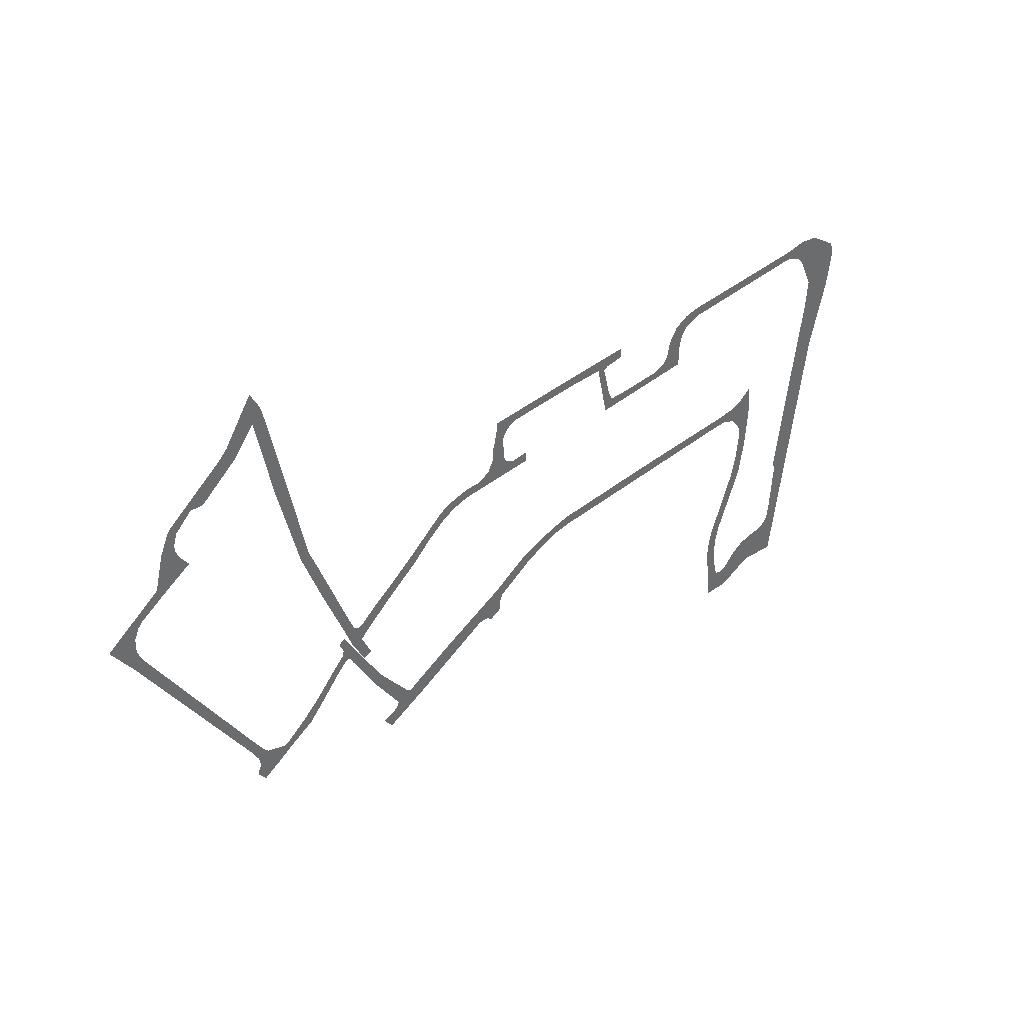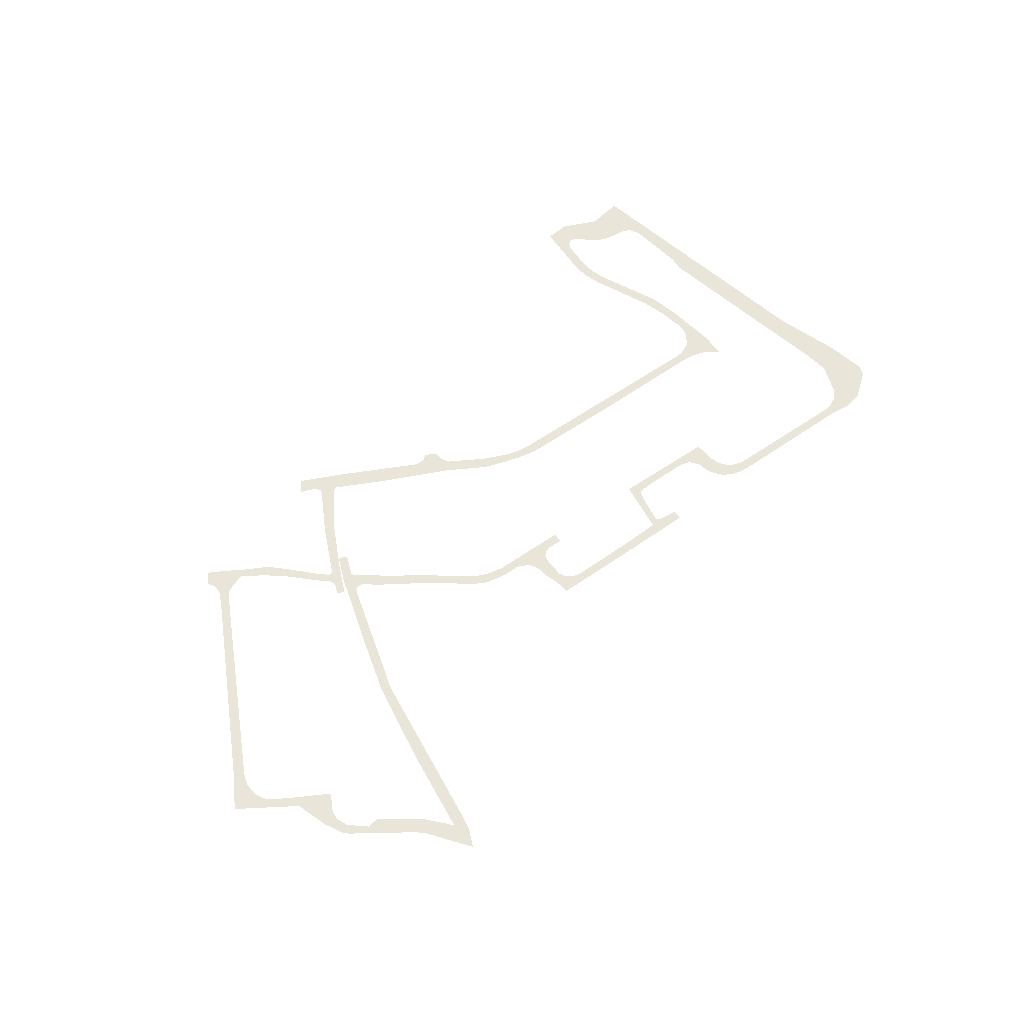
<metadata>
{"format":"obj","ext":"obj","renderer":"f3d","projection":"perspective","resolution":1024,"background":"white","views":[{"elev":39.8,"azim":-41.7,"up":"+Z"},{"elev":58.0,"azim":-39.7,"up":"+Y"}]}
</metadata>
<code>
g default
v 1987 -0 -1915
v 1713 -0 -1992
v 1478 -0 -2109
v 1140 -0 -2384
v 819.6 -0 -2693
v 581.9 -0 -2879
v 204 -0 -3186
v -218.4 -0 -3549
v -330.4 -0 -3374
v -56.61 -0 -3137
v 269.8 -0 -2896
v 716.5 -0 -2538
v 1066 -0 -2241
v 1375 -0 -1974
v 1561 -0 -1857
v 1759 -0 -1800
v 1984 -0 -1748
v 8120 -0 -6702
v 8159 -0 -7061
v 8250 -0 -7801
v 8687 -0 -7804
v 9295 -0 -7492
v 9938 -0 -7554
v 1.008e+04 -0 -6450
v 9841 -0 -6413
v 9813 -0 -6651
v 9726 -0 -6800
v 9598 -0 -6877
v 9379 -0 -6901
v 9122 -0 -6964
v 8903 -0 -7103
v 8663 -0 -7367
v 8545 -0 -7412
v 8437 -0 -7374
v 8378 -0 -7259
v 8350 -0 -7037
v 8313 -0 -6697
v 9893 -0 -5548
v 9854 -0 -5299
v 1.012e+04 -0 -3314
v 1.032e+04 -0 -1811
v 1.035e+04 -0 -1323
v 1.012e+04 -0 -816.1
v 9973 -0 -643.8
v 9727 -0 -554.5
v 9630 -0 -551.4
v 9603 -0 -396.7
v 9733 -0 -386.1
v 1.006e+04 -0 -321
v 1.038e+04 -0 -372.6
v 1.087e+04 -0 -694.8
v 1.093e+04 -0 -822.5
v 1.095e+04 -0 -915
v 1.086e+04 -0 -1601
v 1.056e+04 -0 -2807
v 7360 -0 -711.7
v 7124 -0 -811.3
v 6994 -0 -995.6
v 6955 -0 -1177
v 6949 -0 -1557
v 5167 -0 -1693
v 4968 -0 -754
v 4390 -0 -763.1
v 4378 -0 -597.3
v 5493 -0 -536.5
v 5505 -0 -708.6
v 5176 -0 -760
v 5107 -0 -814.4
v 5236 -0 -1343
v 5310 -0 -1506
v 5542 -0 -1512
v 6369 -0 -1461
v 6553 -0 -1391
v 6662 -0 -1225
v 6698 -0 -986.5
v 6852 -0 -732.8
v 7088 -0 -593.9
v 7348 -0 -539.5
v 3311 -0 -1826
v 3301 -0 -1651
v 3015 -0 -1677
v 2932 -0 -1645
v 2852 -0 -1581
v 2811 -0 -1476
v 2795 -0 -1091
v 2859 -0 -970.3
v 2980 -0 -871.6
v 3097 -0 -836.6
v 2655 -0 -706.1
v 2652 -0 -862.1
v 2598 -0 -1145
v 2560 -0 -1225
v 2569 -0 -1410
v 2474 -0 -1610
v 2327 -0 -1715
v 2248 -0 -1741
v -566.5 -0 -4079
v -414.8 -0 -4010
v -704.1 -0 -3459
v -823.2 -0 -3526
v -740.8 -0 -3716
v -770.6 -0 -3824
v -950.7 -0 -4004
v -851.6 -0 -4112
v -690.4 -0 -3952
v -623.9 -0 -3961
v 301.3 -0 -5551
v -134.2 -0 -4869
v 28.71 -0 -4775
v 506.1 -0 -5408
v -177.8 -0 -4073
v -323.7 -0 -4146
v -556.5 -0 -3683
v -705.2 -0 -3274
v -549.5 -0 -3221
v -492 -0 -3352
v -435.9 -0 -3394
v -354.5 -0 -3685
v -1149 -0 -1588
v -1273 -0 -1270
v -1865 -0 1675
v -1929 -0 1928
v -2088 -0 2232
v -2253 -0 1981
v -2573 -0 1492
v -2442 -0 1240
v -2088 -0 1696
v -1802 -0 232.5
v -1432 -0 -1326
v -1072 -0 -2324
v 8322 -0 -6444
v 8377 -0 -6200
v 8827 -0 -5012
v 8927 -0 -4372
v 8984 -0 -3502
v 8942 -0 -3058
v 8727 -0 -3245
v 8464 -0 -3348
v 8162 -0 -3386
v 8155 -0 -3548
v 8304 -0 -3553
v 8543 -0 -3638
v 8718 -0 -3855
v 8764 -0 -4109
v 8715 -0 -4593
v 8616 -0 -5024
v 8313 -0 -5852
v 8205 -0 -6142
v 8141 -0 -6414
v 4314 -0 -3800
v 4295 -0 -3621
v 6226 -0 -3489
v 3715 -0 -3787
v 3267 -0 -3967
v 2640 -0 -4386
v 2772 -0 -4549
v 3379 -0 -4138
v 3795 -0 -3928
v 2704 -0 -4691
v 2697 -0 -4869
v 2499 -0 -4983
v 2414 -0 -4907
v 2244 -0 -4904
v 937.3 -0 -5673
v 181.6 -0 -6089
v 25.57 -0 -5878
v 267.2 -0 -5761
v 320 -0 -5706
v 348.5 -0 -5638
v 565.6 -0 -5484
v 1537 -0 -4981
v -1221 -0 -4549
v -1508 -0 -4869
v -1939 -0 -5138
v -2022 -0 -5030
v -1630 -0 -4716
v -1329 -0 -4431
v -2066 -0 -5042
v -2400 -0 -4932
v -2479 -0 -4842
v -2578 -0 -4689
v -2713 -0 -4773
v -2594 -0 -4999
v -2573 -0 -5154
v -2642 -0 -5321
v -2504 -0 -5521
v -2164 -0 -5300
v -4432 -0 -1562
v -4583 -0 -1684
v -4967 -0 -1104
v -4031 -0 -406.4
v -3878 -0 186
v -3631 -0 108.9
v -3430 -0 -225.9
v -3955 -0 -565.2
v -4352 -0 -838.3
v -4432 -0 -929.3
v -4509 -0 -1111
v -4515 -0 -1351
v -3647 -0 235.1
v -3582 -0 442.1
v -3296 -0 723.6
v -3079 -0 706.8
v -2709 -0 1352
v -3248 -0 925.8
v -3662 -0 596.1
v -3734 -0 509.5
v 2268 -0 -1896
v 2502 -0 -1881
v 2935 -0 -688.4
v 3048 -0 -681.3
v 1.049e+04 -0 -3348
v 1.019e+04 -0 -2777
v 1.023e+04 -0 -5358
v 1.019e+04 -0 -5597
v 1.005e+04 -0 -6698
v 8185 -0 -7271
v 8484 -0 -5918
v 8739 -0 -4351
v 8890 -0 -4609
v 8944 -0 -4116
v 6235 -0 -3674
v 2088 -0 -4684
v 1691 -0 -5230
v 522.6 -0 -5901
v 463 -0 -5934
v 391.5 -0 -5973
v 695.2 -0 -5806
v 769.7 -0 -5428
v -483 -0 -3880
v -609 -0 -3641
v -2370 -0 -5434
v -4727 -0 -1466
v -4672 -0 -884.3
v -4554 -0 -796
v -4455 -0 -722.4
v -4835 -0 -1302
v -3828 -0 298.3
v -3504 -0 518.5
v -2546 -0 1153
v -1586 -0 285.2
v -910.6 -0 -2237
v -1312 -0 -1657
v -2054 -0 1525
v 456.5 -0 -2747
v 369.4 -0 -3051
v 65.64 -0 -3047
v 54.83 -0 -3314
v 2369 -0 -1889
v 2944 -0 -1851
v 3033 -0 -1845
v 1850 -0 -1953
v 2800 -0 -1203
v 3008 -0 -863.3
v 4936 -0 -566.9
v 5165 -0 -554.4
v 4984 -0 -832.1
v 5101 -0 -1381
v 5536 -0 -1665
v 6400 -0 -1599
v 6618 -0 -1583
v 6952 -0 -1367
v 7070 -0 -888
v 1.023e+04 -0 -1070
v 1.029e+04 -0 -1188
v 1.003e+04 -0 -6864
v 9617 -0 -7523
v 8848 -0 -7722
v 9456 -0 -7507
v 9130 -0 -7577
v 2536 -0 -4442
v -3941 -0 -56.8
v -3367 -0 830.7
v 9804 -0 -7076
v 9604 -0 -7099
v 9408 -0 -7132
v 9196 -0 -7191
v 9007 -0 -7319
v 9927 -0 -7012
v 8788 -0 -7608
v 8905 -0 -7427
v 8851 -0 -7532
v 9144 -0 -7030
v 9387 -0 -6970
v 9599 -0 -6943
v 9758 -0 -6916
v 9825 -0 -6821
v 9843 -0 -6657
v 9868 -0 -6417
v 9870 -0 -5935
v 9251 -0 -6991
v 9800 -0 -6881
v 8930 -0 -7160
v 9032 -0 -7087
v 8704 -0 -7446
v 8801 -0 -7295
v 8646 -0 -7690
v 8719 -0 -7661
v 8585 -0 -7524
v 8652 -0 -7499
v 8744 -0 -7383
v 8406 -0 -7445
v 8522 -0 -7527
v 8456 -0 -7501
v 8398 -0 -7655
v 8484 -0 -7689
v 8570 -0 -7695
v 8293 -0 -7264
v 8269 -0 -7047
v 8231 -0 -6699
v 8242 -0 -6431
v 8302 -0 -6175
v 8413 -0 -5891
v 8735 -0 -5018
v 8824 -0 -4603
v 8847 -0 -4363
v 8863 -0 -4113
v 8891 -0 -3666
v 8839 -0 -3357
v 8893 -0 -3256
v 8959 -0 -3235
v 8158 -0 -3467
v 8309 -0 -3462
v 8574 -0 -3572
v 8772 -0 -3807
v 8831 -0 -4112
v 8816 -0 -4359
v 8790 -0 -4600
v 8698 -0 -5020
v 8386 -0 -5880
v 8279 -0 -6167
v 8213 -0 -6426
v 8198 -0 -6700
v 8239 -0 -7051
v 8262 -0 -7266
v 8332 -0 -7802
v 8826 -0 -3943
v 8747 -0 -3966
v 8874 -0 -3927
v 8956 -0 -3930
v 4016 -0 -3848
v 3960 -0 -3704
v 3371 -0 -4127
v 3508 -0 -3870
v 3576 -0 -4016
v 3787 -0 -3912
v 3290 -0 -4002
v 3515 -0 -3885
v 2742 -0 -4512
v 2629 -0 -4580
v 2198 -0 -4838
v 1651 -0 -5165
v 898.6 -0 -5617
v 808.1 -0 -5484
v 1569 -0 -5033
v 2109 -0 -4713
v 2545 -0 -4455
v 621.3 -0 -5693
v 723.3 -0 -5690
v 706.6 -0 -5520
v 622.1 -0 -5514
v 446.8 -0 -5568
v 530.4 -0 -5651
v 384.1 -0 -5692
v 390.4 -0 -5489
v -70.68 -0 -4837
v -357.3 -0 -4432
v -1901 -0 1815
v -1953 -0 1893
v -2045 -0 2031
v -4698 -0 -1222
v -4777 -0 -1390
v -4704 -0 -1343
v -4673 -0 -1437
v -4566 -0 -1670
v -3897 -0 -71.4
v -3970 -0 -333.6
v -3867 -0 34.92
v -2046 -0 1757
v -2149 -0 1801
v -2353 -0 1830
v -2254 -0 1748
v -2508 -0 1366
v -2636 -0 1263
v -3171 -0 825.9
v -2007 -0 1563
v -1745 -0 246.4
v 8973 -0 -3668
v 8906 -0 -3754
v 8658 -0 -3392
v 8300 -0 -3368
v 8300 -0 -7571
v 8207 -0 -7450
v 8242 -0 -7449
v 8218 -0 -7269
v 8190 -0 -7057
v 8151 -0 -6702
v 8153 -0 -6416
v 8219 -0 -6147
v 2570 -0 -1876
v 2731 -0 -1591
v 2694 -0 -1754
v 2732 -0 -1673
v 6571 -0 -1444
v 6685 -0 -1383
v 6695 -0 -1220
v 6651 -0 -1421
v 6831 -0 -1374
v 6816 -0 -1200
v 6861 -0 -991.5
v 6982 -0 -825.2
v 7111 -0 -730.8
v 6766 -0 -1484
v 6825 -0 -1072
v 6917 -0 -888.7
v 1.069e+04 -0 -1667
v 1.059e+04 -0 -1162
v 1.052e+04 -0 -1059
v 1.044e+04 -0 -948.8
v 1.022e+04 -0 -640
v 1.004e+04 -0 -406.4
v 1.069e+04 -0 -1403
v 1.064e+04 -0 -1246
v 8285 -0 -7448
v 8317 -0 -7447
v 8330 -0 -7549
v 8431 -0 -7473
v 8556 -0 -7525
v 8531 -0 -7407
v 8462 -0 -7383
v 8491 -0 -7393
v 8518 -0 -7402
v 8587 -0 -7804
v 8493 -0 -7803
v 8401 -0 -7802
v 8222 -0 -7577
v 8767 -0 -7763
v 8604 -0 -7389
v 8691 -0 -7336
v 8768 -0 -7251
v 1e+04 -0 -7082
v 8439 -0 -3504
v 8424 -0 -3596
v 8758 -0 -3509
v 8674 -0 -3665
v 8631 -0 -3747
v 6231 -0 -3593
v 4305 -0 -3720
v 3988 -0 -3776
v 3756 -0 -3860
v 3548 -0 -3957
v 3341 -0 -4080
v 2700 -0 -4461
v 2592 -0 -4525
v 2158 -0 -4782
v 1614 -0 -5106
v 856.8 -0 -5556
v 542 -0 -5454
v 445.2 -0 -5450
v 489.9 -0 -5517
v 546.6 -0 -5574
v 621.7 -0 -5603
v 714.4 -0 -5600
v -24.46 -0 -4808
v -490.7 -0 -4044
v -552.2 -0 -3920
v -672.5 -0 -3677
v -763.7 -0 -3493
v -370.7 -0 -4437
v -279.7 -0 -4390
v -214.7 -0 -4355
v 9376 -0 -7500
v 9293 -0 -7164
v 9234 -0 -6936
v 9213 -0 -7534
v 9100 -0 -7256
v 9012 -0 -7033
v 1.014e+04 -0 -5973
v 1.09e+04 -0 -1334
v 1.034e+04 -0 -1550
v 1.092e+04 -0 -1150
v 1.034e+04 -0 -1393
v 6682 -0 -1092
v 6697 -0 -1090
v 6977 -0 -1077
v 7036 -0 -936.5
v 6784 -0 -844.7
v 2521 -0 -1510
v 2377 -0 -1680
v 2843 -0 -1858
v 2848 -0 -1705
v 2937 -0 -1729
v 3020 -0 -1727
v 3305 -0 -1720
v 2401 -0 -1662
v 2447 -0 -1629
v 3587 -0 -4033
v 2326 -0 -4761
v 2291 -0 -4703
v 2248 -0 -4631
v 2233 -0 -4606
v 761.8 -0 -5770
v -4513 -0 -1277
v -4811 -0 -987.9
v -3818 -0 -477
v -3579 -0 -14.32
v -2153 -0 1611
v -2189 -0 1781
v -2118 -0 1656
v -2070 -0 1605
v -2026 -0 1659
g polySurface996 polySurface18 group1
f 16 252 2 15
f 15 2 3 14
f 10 248 8 9
f 7 247 11 246
f 6 245 12 5
f 4 5 12 13
f 3 4 13 14
f 309 310 37 36
f 288 289 24 216
f 279 292 287 266
f 285 286 274 275
f 473 291 284 276
f 476 294 283 277
f 298 300 295 280
f 33 299 428 429
f 308 309 36 35
f 34 302 35
f 46 47 48 45
f 55 212 40 213
f 55 416 54
f 481 423 417 53
f 52 53 417 418
f 51 419 420 50
f 420 421 49 50
f 48 49 421
f 47 46 56 78
f 412 56 57
f 411 412 57 263
f 486 415 411 263
f 409 414 485 59
f 261 413 60
f 67 256 65 66
f 62 67 68 257
f 71 259 61 70
f 96 95 249 208
f 96 208 1 17
f 83 401 84
f 92 253 84 93
f 85 91 90 86
f 89 210 254 87
f 88 211 64 63
f 90 89 87 86
f 105 104 103 102
f 465 466 230 98
f 467 468 99 231
f 102 101 106 105
f 464 470 471 109
f 459 464 109 110
f 116 113 114 115
f 113 116 117 118
f 118 111 112 113
f 8 118 117 9
f 370 123 122 369
f 124 508 382 381
f 368 369 122
f 128 387 129
f 119 243 129 120
f 320 321 135 319
f 131 37 310 311
f 132 131 311 312
f 132 312 313 218
f 133 314 315 220
f 134 316 317 221
f 319 135 318 444
f 138 137 390
f 322 323 141 140
f 152 447 448 151
f 448 449 342 151
f 347 155 154
f 497 345 346 158
f 165 166 167 227
f 362 460 461 363
f 456 457 354 355
f 155 453 454 357
f 162 159 160 161
f 177 103 104 172
f 176 177 172 173
f 176 173 174 175
f 178 175 174 187
f 178 187 179
f 184 232 186 185
f 179 184 183 180
f 180 183 182 181
f 375 182 189
f 191 377 505 195
f 196 236 191 195
f 200 193 192 238
f 200 238 207 201
f 204 125 383 384
f 204 384 385 205
f 205 385 202 273
f 201 207 206 239
f 290 478 24 289
f 40 212 214 39
f 39 214 215 38
f 133 218 313 314
f 134 220 315 316
f 339 340 221 317
f 152 139 322 447
f 455 456 355 356
f 358 363 461 462
f 169 364 168
f 168 226 227 167
f 359 502 228 358
f 466 467 231 230
f 179 187 232 184
f 374 375 189 233
f 371 504 234 198
f 198 234 235 197
f 197 235 236 196
f 371 373 372 237
f 130 242 115 114
f 130 243 119 242
f 128 244 386 387
f 6 246 11 245
f 7 248 10 247
f 402 490 400
f 402 496 94 403
f 492 493 251 250
f 79 251 493 494
f 16 17 1 252
f 85 253 92 91
f 88 254 210 211
f 62 63 64 255
f 62 255 256 67
f 69 258 257 68
f 61 258 69 70
f 72 260 259 71
f 72 404 261 260
f 408 409 59 262
f 52 418 419 51
f 287 288 216 266
f 284 285 275 276
f 281 296 293 278
f 454 499 500 357
f 194 376 378 506
f 206 273 202 239
f 274 279 441 23
f 275 274 23 267
f 276 275 267 269
f 472 473 276 269
f 475 476 277 22
f 280 282 268
f 268 282 281 270
f 270 281 278
f 29 284 291 474
f 28 285 284 29
f 28 27 286 285
f 27 287 292 286
f 26 288 287 27
f 26 25 289 288
f 290 289 25
f 294 477 30 283
f 296 440 31 293
f 282 301 296 281
f 297 298 437 21
f 32 295 300 438
f 299 300 298 297
f 295 301 282 280
f 426 427 304 305
f 303 306 305 304
f 299 297 307 428
f 392 436 393 394
f 394 424 392
f 395 396 334 335
f 396 397 333 334
f 332 333 397 398
f 331 332 398 399
f 330 331 399 147
f 329 330 147 146
f 328 329 146 145
f 327 328 145 219
f 326 327 219 144
f 324 445 446 142
f 137 320 319
f 136 320 137
f 139 391 323 322
f 323 442 443 141
f 319 444 390 137
f 337 339 317 326
f 317 316 327 326
f 316 315 328 327
f 315 314 329 328
f 314 313 330 329
f 313 312 331 330
f 312 311 332 331
f 311 310 333 332
f 334 333 310 309
f 335 334 309 308
f 305 435 336 392
f 338 337 326 144
f 135 388 389 318
f 158 346 341
f 347 348 451 452
f 450 451 348 153
f 449 450 153 342
f 344 348 347 154
f 153 348 344
f 156 349 343 157
f 452 453 155 347
f 350 349 156 159
f 162 498 350 159
f 163 224 352 351
f 164 353 352 224
f 355 354 229 171
f 356 355 171 223
f 357 500 501 271
f 155 357 271
f 354 360 361 229
f 353 359 463 457
f 462 463 359 358
f 362 363 364 169
f 225 363 358 228
f 168 364 225 226
f 169 107 365 362
f 107 108 366 365
f 108 469 367 366
f 510 511 386 244
f 380 370 369 379
f 124 123 370
f 373 374 233 372
f 199 374 373 503
f 199 188 375 374
f 181 182 375 188
f 191 272 376 377
f 192 378 376 272
f 380 379 127
f 382 383 125 381
f 382 507 126 383
f 384 383 126 240
f 385 384 240 203
f 202 385 203
f 386 511 368 121
f 387 386 121 241
f 129 387 241 120
f 318 389 325
f 390 444 445 324
f 138 442 323 391
f 395 394 393 217
f 19 396 395 217
f 19 18 397 396
f 398 397 18 149
f 399 398 149 148
f 147 399 148
f 84 401 488 93
f 73 404 72
f 73 405 407 404
f 74 406 405 73
f 483 484 406 74
f 404 407 413 261
f 405 406 409 408
f 484 414 409 406
f 76 411 415 487
f 76 77 412 411
f 77 78 56 412
f 413 407 405 408
f 286 292 279 274
f 55 213 41 416
f 417 423 482 42
f 418 417 42 265
f 419 418 265 264
f 420 419 264 43
f 44 421 420 43
f 48 421 44 45
f 335 424 394 395
f 308 425 424 335
f 35 302 425 308
f 424 425 426 392
f 425 302 427 426
f 428 307 306 303
f 429 428 303 432
f 430 427 302 34
f 431 304 427 430
f 432 303 304 431
f 426 305 392
f 433 307 297 21
f 434 306 307 433
f 305 306 434 435
f 336 20 436 392
f 437 298 280 268
f 438 300 299 33
f 32 439 301 295
f 301 439 440 296
f 441 279 266
f 138 390 324 442
f 443 442 324 142
f 389 388 340 339
f 325 389 339 337
f 143 325 337 338
f 136 321 320
f 445 444 318 325
f 446 445 325 143
f 447 322 140 222
f 448 447 222 150
f 341 449 448 150
f 341 346 450 449
f 346 345 451 450
f 452 451 345 343
f 343 349 453 452
f 454 453 349 350
f 350 498 499 454
f 351 352 456 455
f 352 353 457 456
f 364 363 225
f 362 365 459 460
f 460 459 110 458
f 461 460 458 170
f 462 461 170 361
f 361 360 463 462
f 457 463 360 354
f 365 366 464 459
f 366 367 470 464
f 106 466 465 97
f 101 467 466 106
f 101 100 468 467
f 367 469 97
f 470 367 97 465
f 471 470 465 98
f 277 473 472 22
f 283 291 473 277
f 474 291 283 30
f 278 476 475 270
f 293 294 476 278
f 31 477 294 293
f 38 215 478 290
f 54 416 422 479
f 480 422 416 41
f 479 422 423 481
f 482 423 422 480
f 60 413 408 262
f 75 484 483
f 75 410 414 484
f 485 414 410 58
f 410 415 486 58
f 487 415 410 75
f 401 403 94 488
f 95 489 209 249
f 491 492 250 490
f 83 491 403 401
f 82 492 491 83
f 81 493 492 82
f 494 493 81 80
f 403 491 490 402
f 209 489 495 400
f 495 496 402 400
f 157 343 345 497
f 163 351 498 162
f 499 498 351 455
f 500 499 455 356
f 501 500 356 223
f 164 502 359 353
f 503 373 371 198
f 190 504 371 237
f 505 377 376 194
f 506 378 192 193
f 508 509 507 382
f 380 508 124 370
f 127 509 508 380
f 127 379 511 510
f 368 511 379 369

</code>
